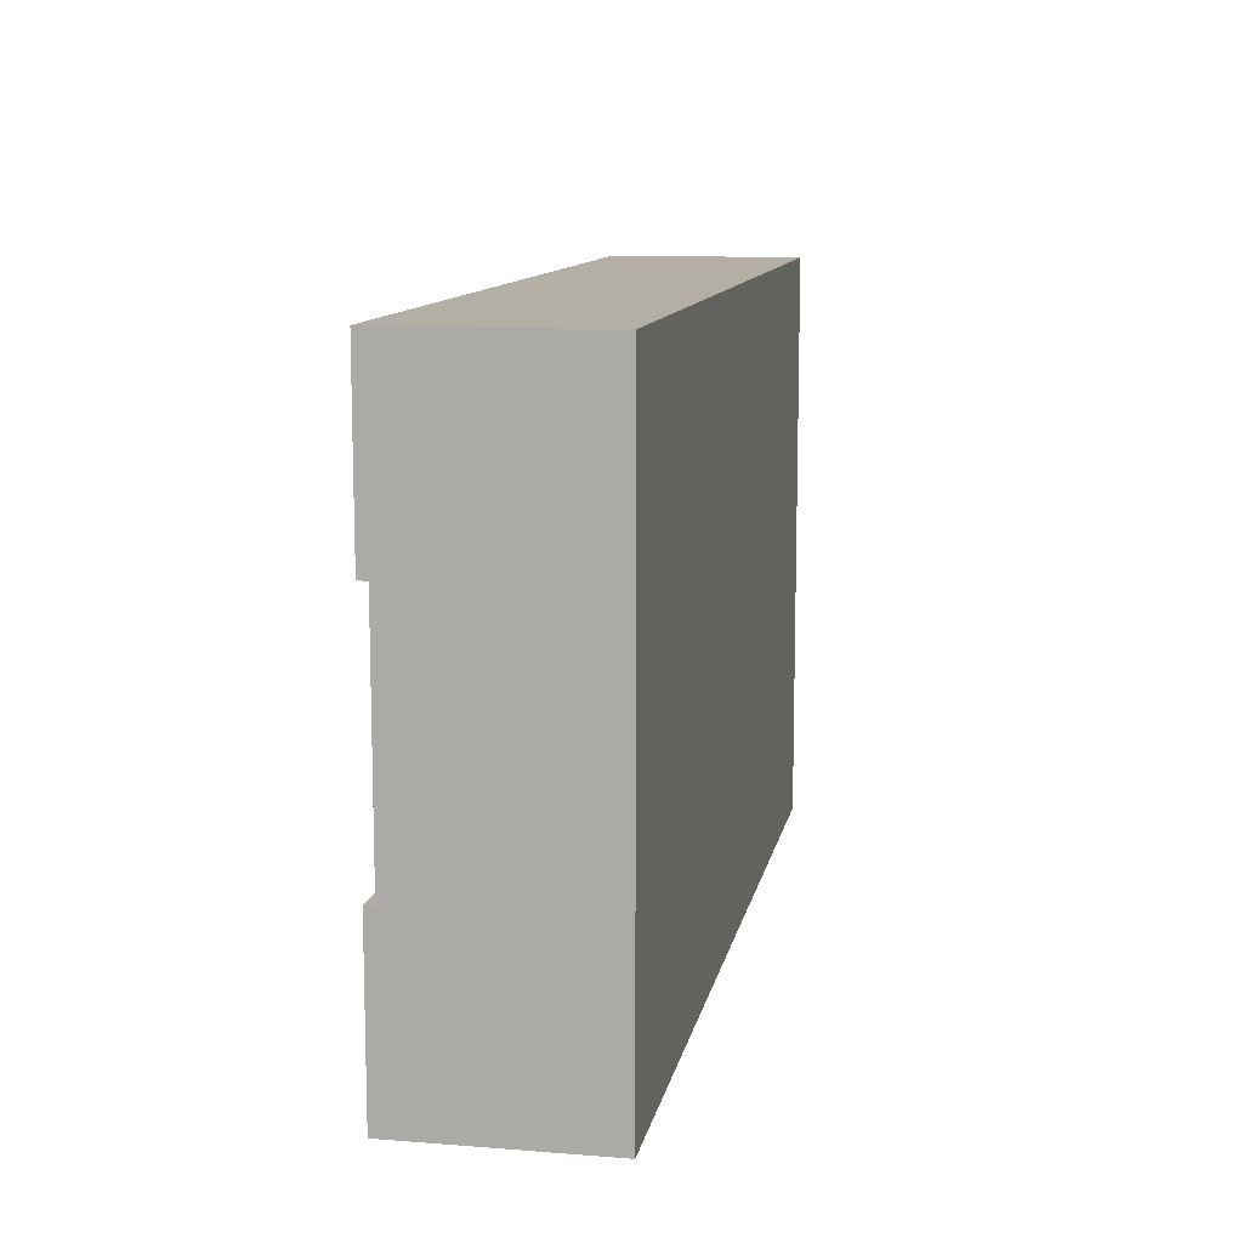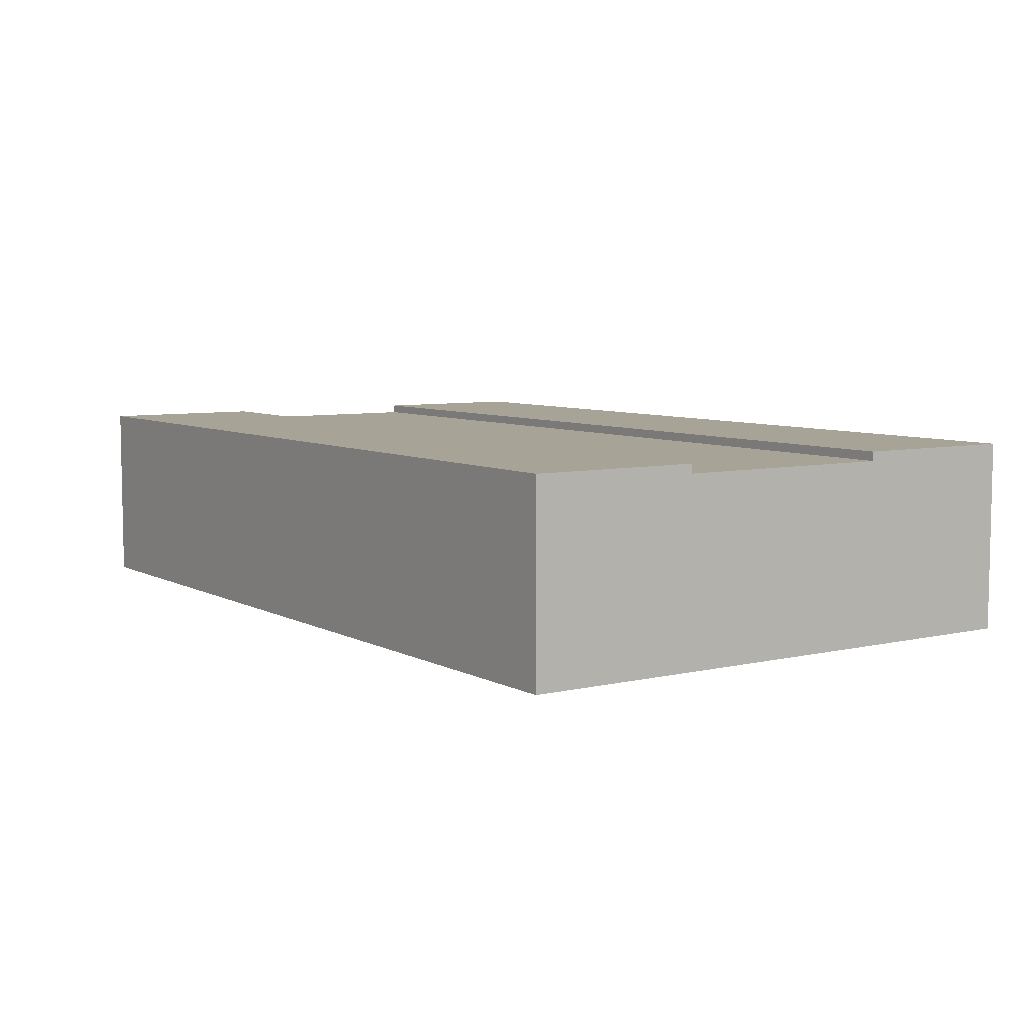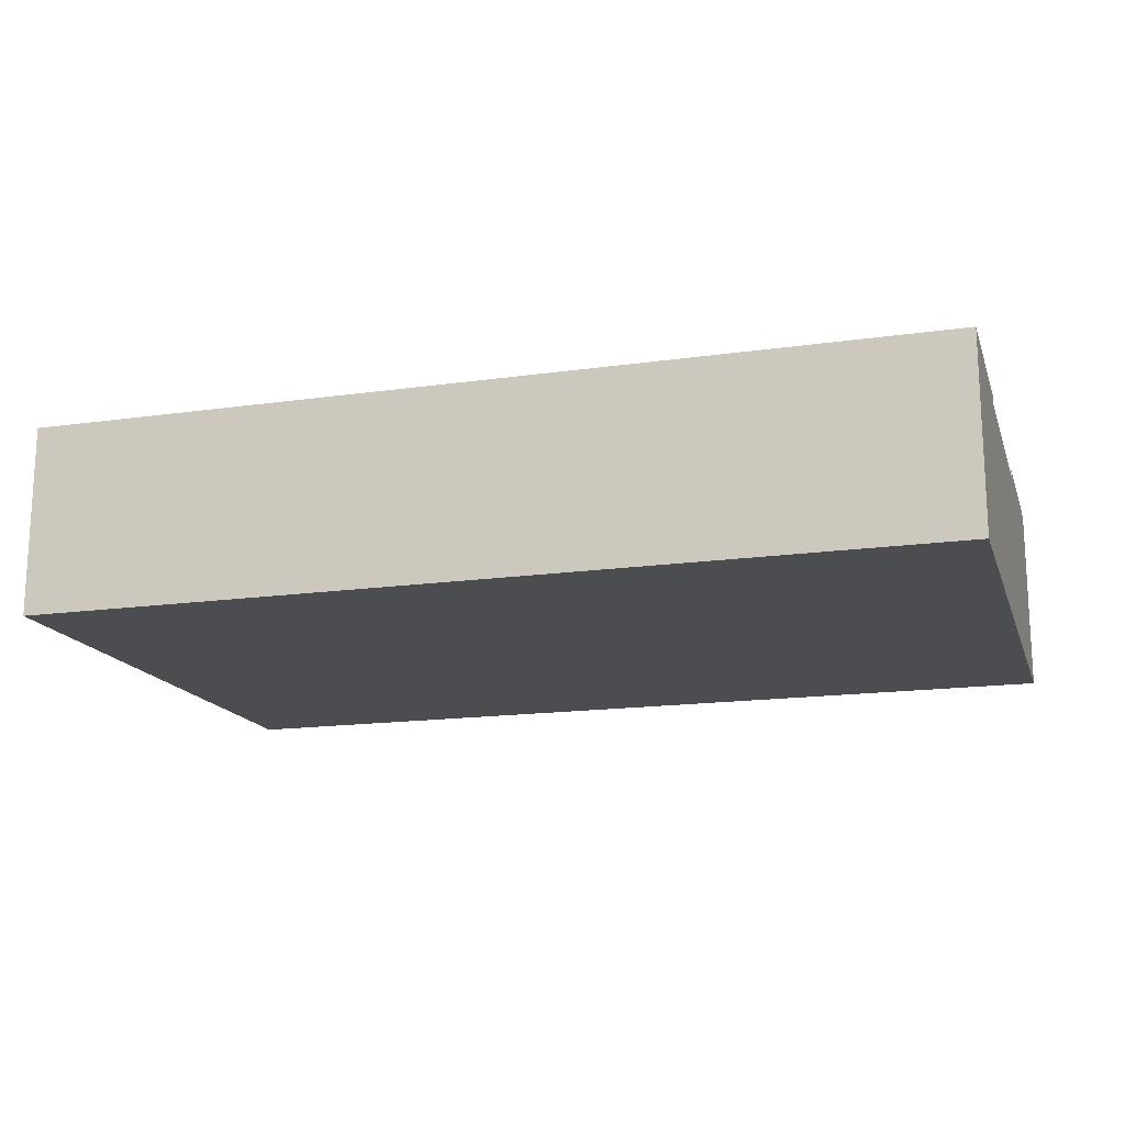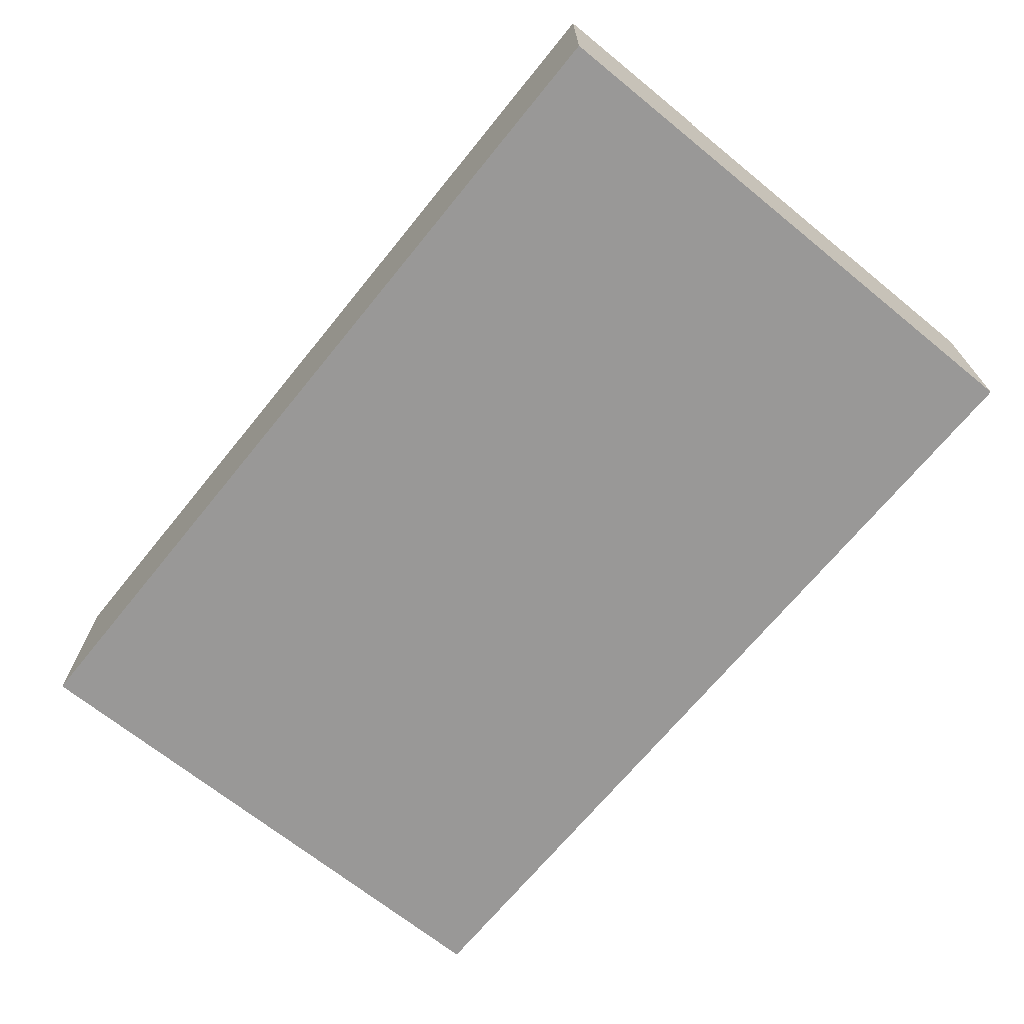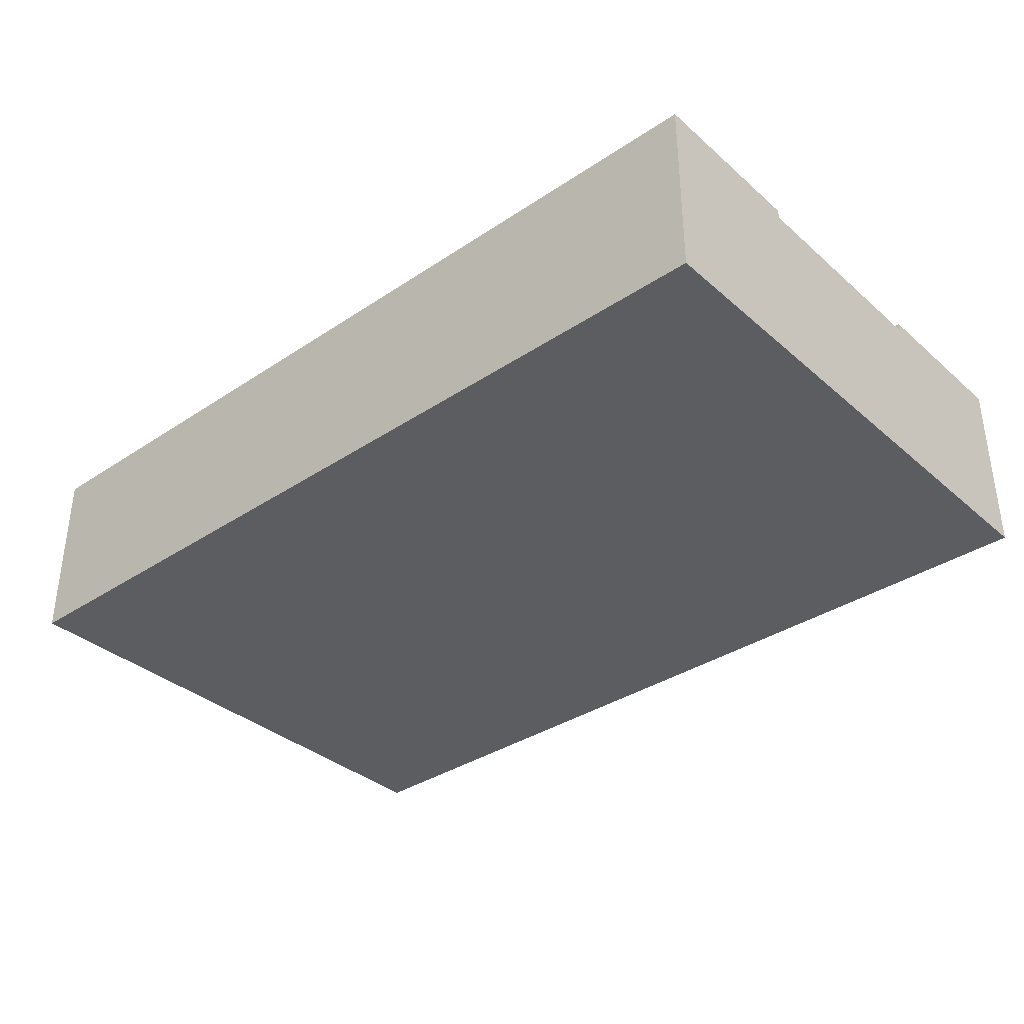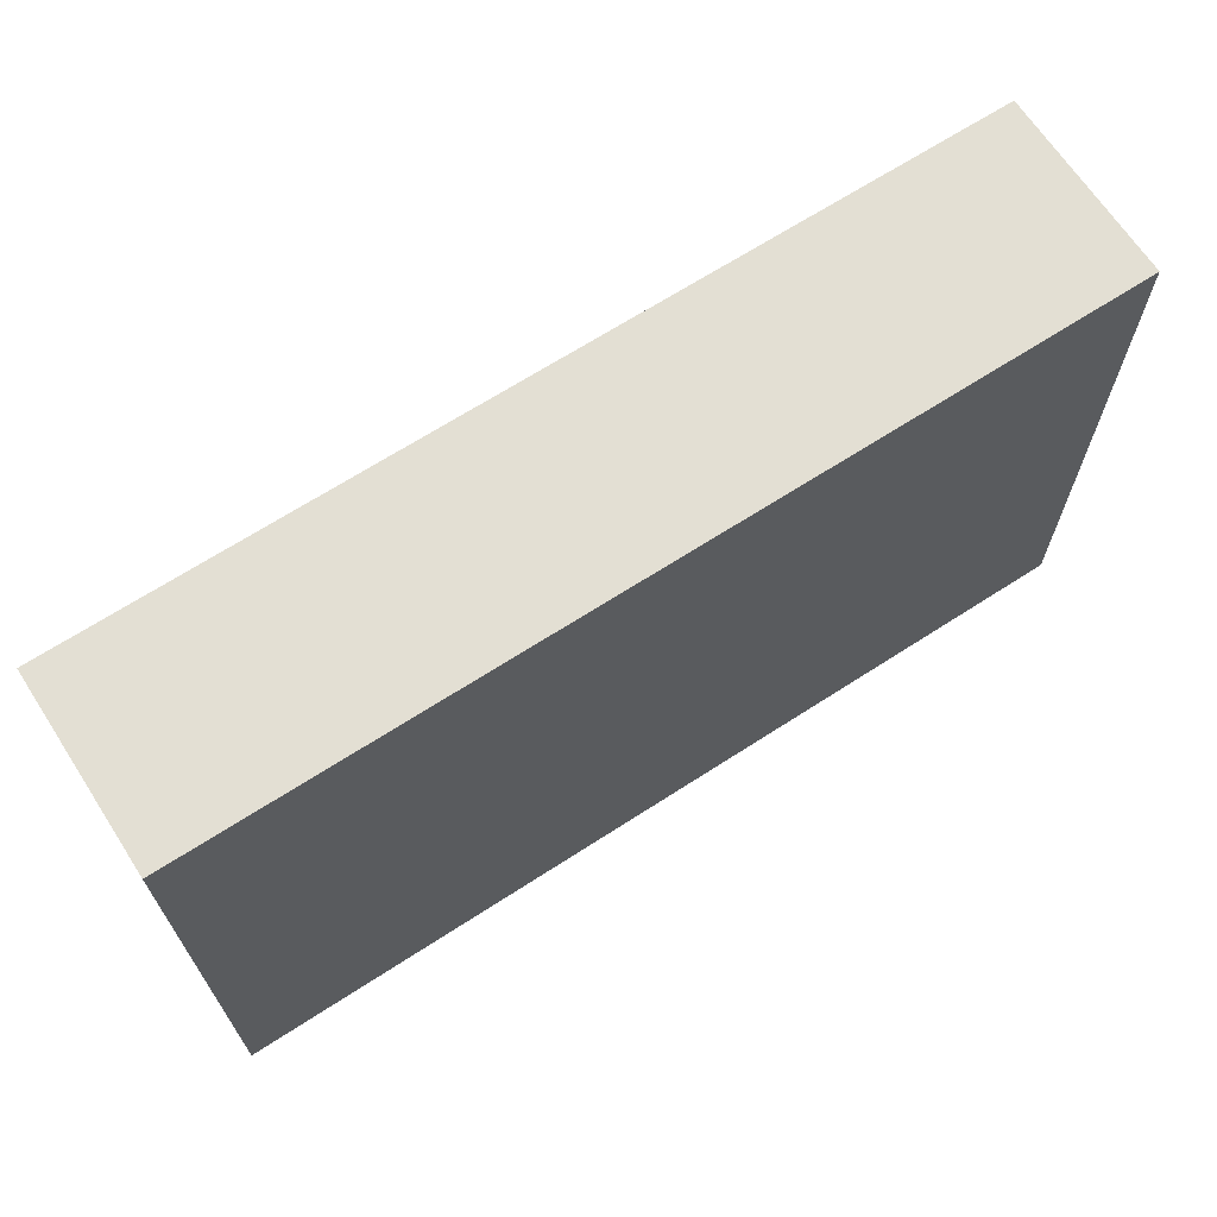
<metadata>
{"format":"obj","ext":"obj","renderer":"f3d","projection":"perspective","resolution":1024,"background":"white","views":[{"elev":11.3,"azim":-79.3,"up":"+Z"},{"elev":6.7,"azim":55.8,"up":"+Y"},{"elev":-16.2,"azim":16.3,"up":"+Y"},{"elev":-68.7,"azim":50.9,"up":"+Y"},{"elev":-35.5,"azim":-138.7,"up":"+Y"},{"elev":67.1,"azim":-33.0,"up":"+Z"}]}
</metadata>
<code>
o roadTile_277
v 0 5.04 -4.5
v 0 5.04 0
v 24 5.04 0
v 24 5.04 -4.5
v 0 1e-06 -15
v 0 0 0
v 0 4.8 -4.5
v 0 2.4 -4.5
v 0 2.4 -10.5
v 0 4.8 -10.5
v 0 5.04 -10.5
v 0 5.04 -15
v 24 1e-06 -15
v 24 0 0
v 24 5.04 -15
v 24 5.04 -10.5
v 24 4.8 -10.5
v 24 2.4 -10.5
v 24 2.4 -4.5
v 24 4.8 -4.5
f 2 4 1
f 5 6 9
f 5 14 6
f 15 5 12
f 15 11 16
f 14 13 19
f 17 11 10
f 7 4 20
f 2 14 3
f 2 3 4
f 6 2 8
f 2 1 7
f 7 8 2
f 11 12 10
f 12 5 9
f 10 12 9
f 6 8 9
f 5 13 14
f 15 13 5
f 15 12 11
f 13 15 18
f 15 16 17
f 17 18 15
f 4 3 20
f 3 14 19
f 20 3 19
f 13 18 19
f 17 16 11
f 7 1 4
f 2 6 14
f 20 10 7
f 19 17 20
f 9 7 10
f 20 17 10
f 19 18 17
f 9 8 7

</code>
